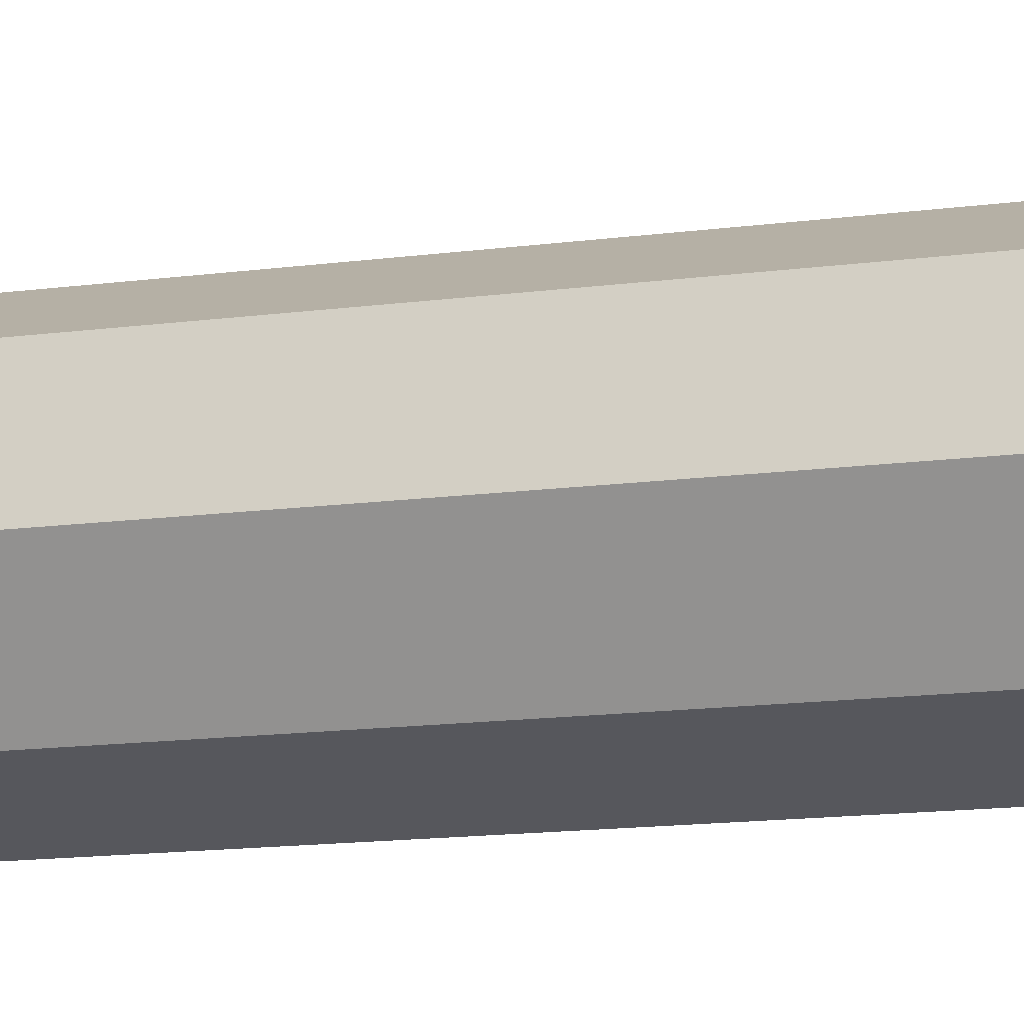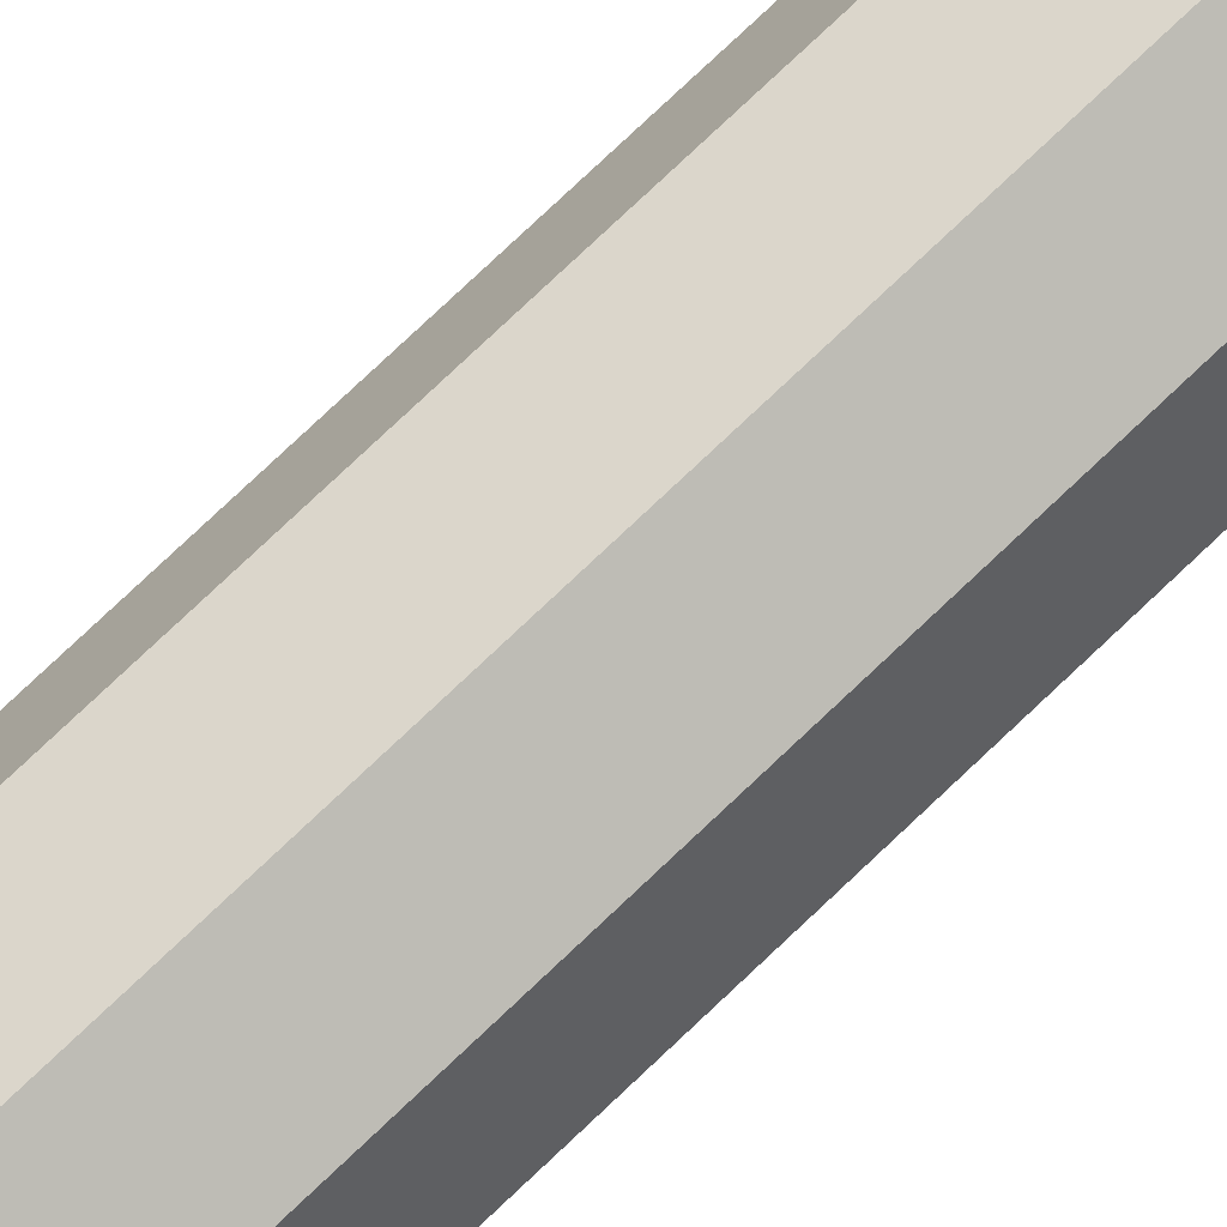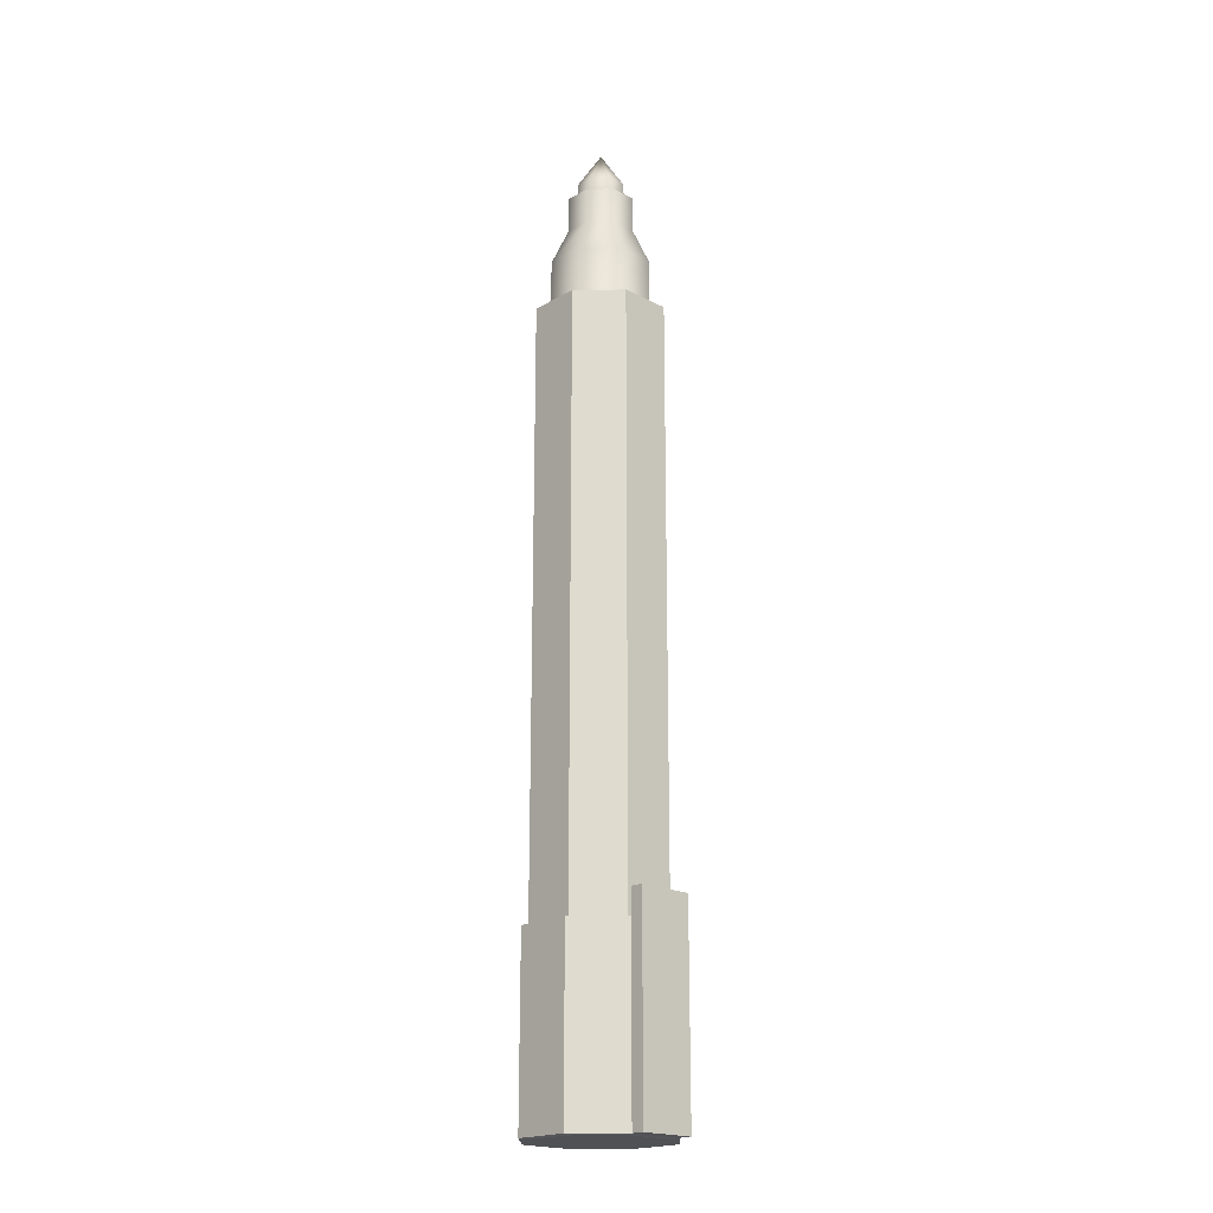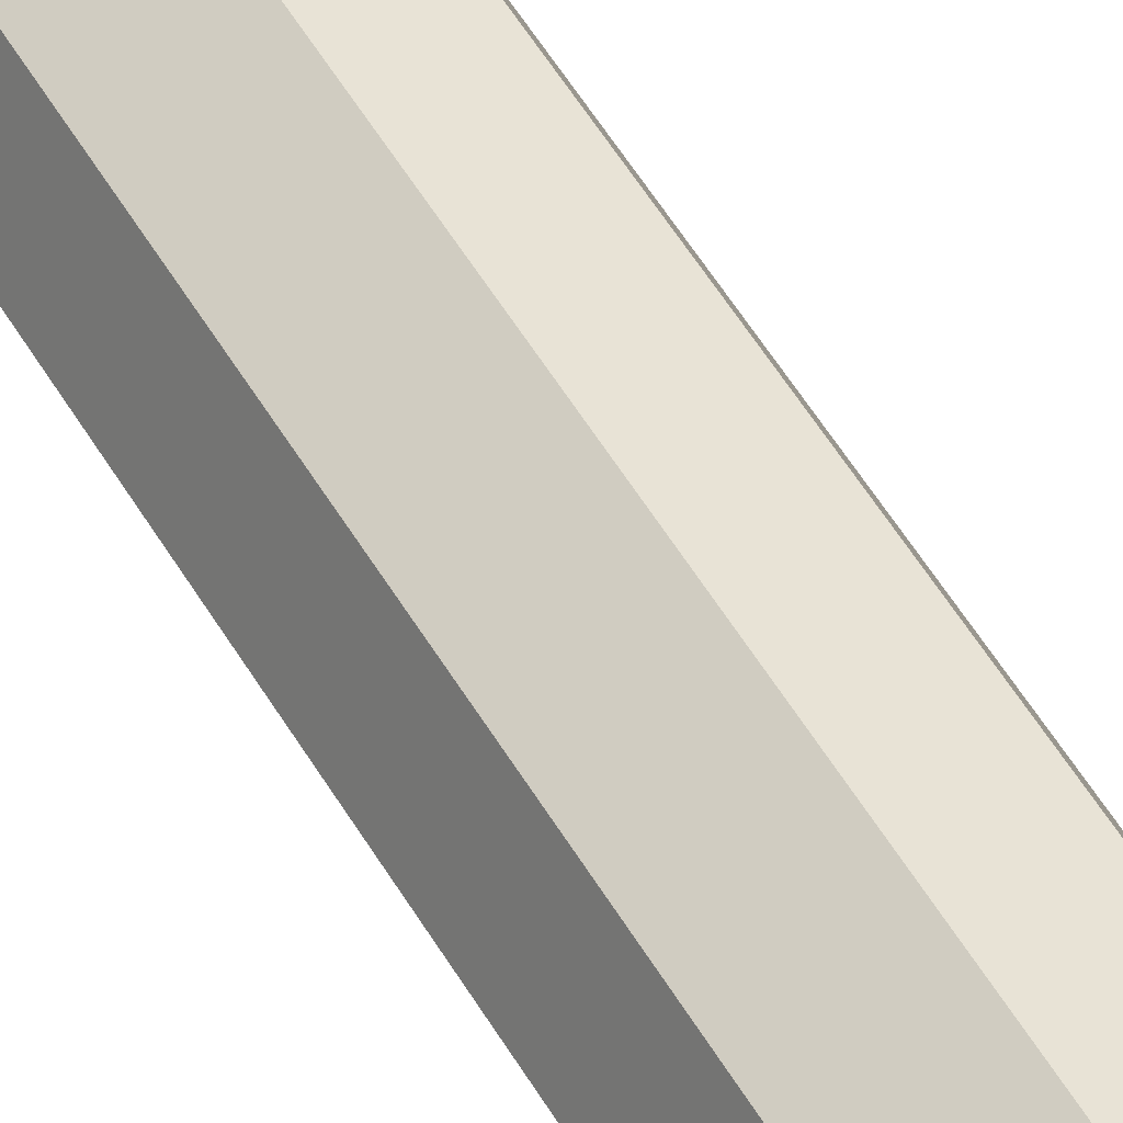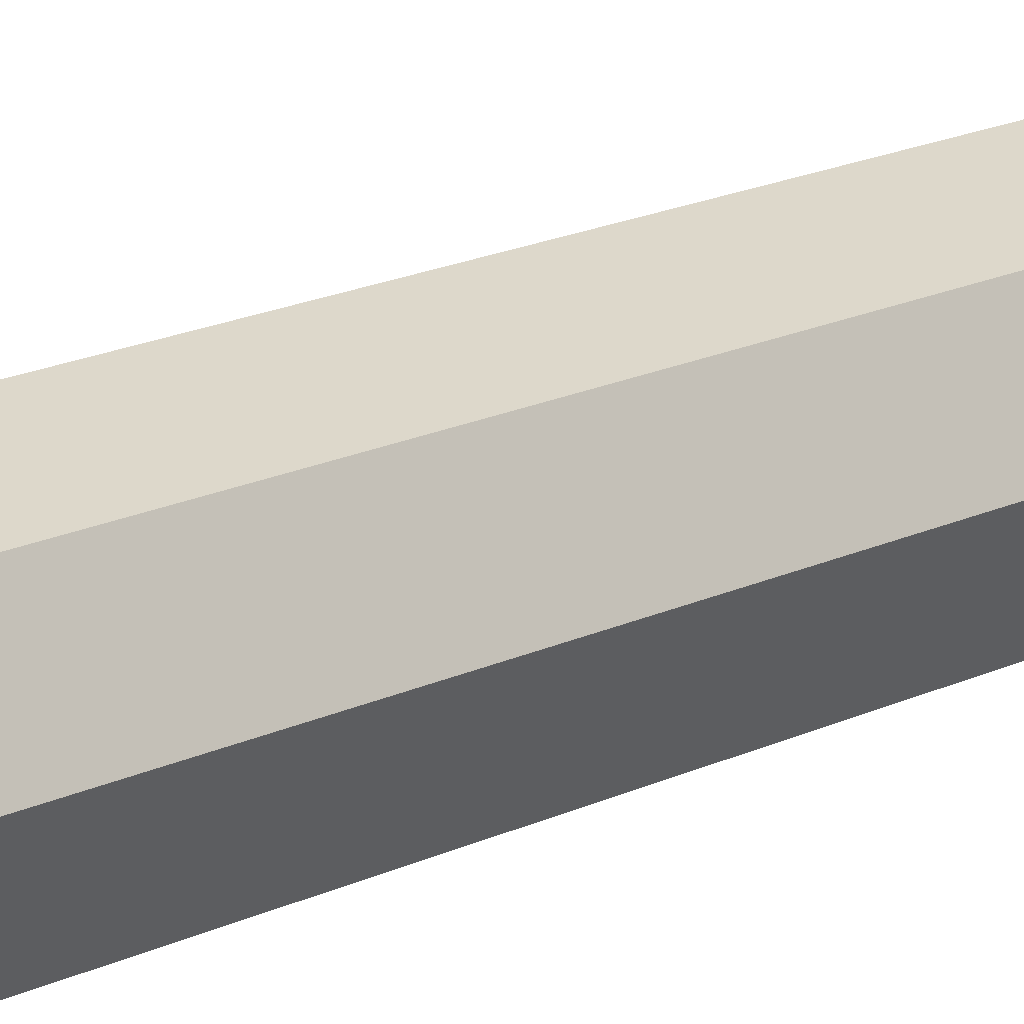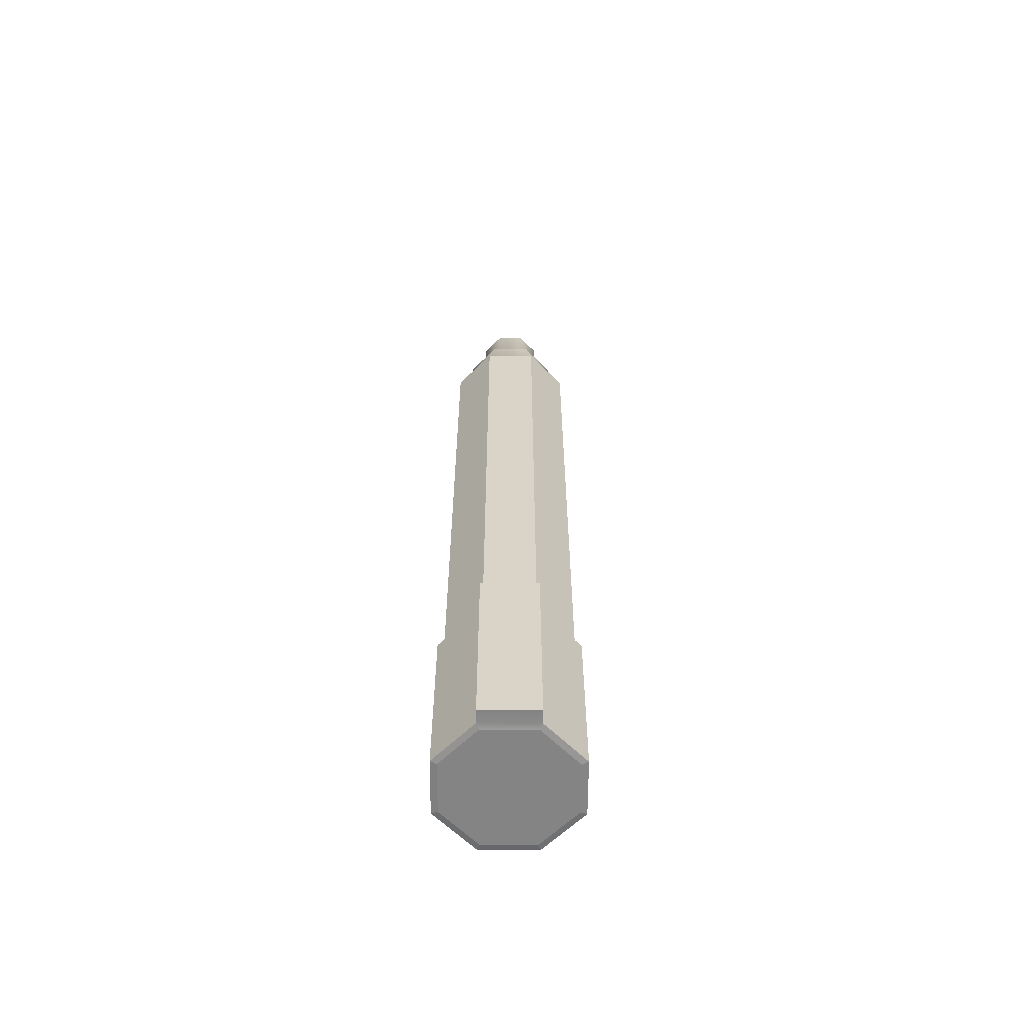
<metadata>
{"format":"obj","ext":"obj","renderer":"f3d","projection":"perspective","resolution":1024,"background":"white","views":[{"elev":-8.0,"azim":-62.3,"up":"+Y"},{"elev":77.5,"azim":46.6,"up":"+Y"},{"elev":-19.9,"azim":113.8,"up":"+Z"},{"elev":55.1,"azim":-30.3,"up":"+Y"},{"elev":14.3,"azim":40.5,"up":"+Y"},{"elev":-61.3,"azim":157.2,"up":"+Z"}]}
</metadata>
<code>
g default
v -0.1768 0.07322 1.209
v 0 0 1.209
v 0.1768 0.07322 1.209
v 0.25 0.25 1.209
v 0.1768 0.4268 1.209
v 0 0.5 1.209
v -0.1768 0.4268 1.209
v -0.25 0.25 1.209
v -0 0.25 -1.719
v 0 0.25 1.901
v -0.06648 0.1835 1.69
v 0 0.156 1.69
v 0.06648 0.1835 1.69
v 0.09402 0.25 1.69
v 0.06648 0.3165 1.69
v 0 0.344 1.69
v -0.06648 0.3165 1.69
v -0.09402 0.25 1.69
v -0.1768 0.07322 -1.719
v -0 0 -1.719
v 0.1768 0.07322 -1.719
v 0.25 0.25 -1.719
v 0.1768 0.4268 -1.719
v -0 0.5 -1.719
v -0.1768 0.4268 -1.719
v -0.25 0.25 -1.719
v -0.09047 0.1595 1.555
v 0 0.1221 1.555
v 0.09047 0.1595 1.555
v 0.1279 0.25 1.555
v 0.09047 0.3405 1.555
v 0 0.3779 1.555
v -0.09047 0.3405 1.555
v -0.1279 0.25 1.555
v -0.1365 0.1135 1.209
v -0 0.05689 1.209
v 0.1365 0.1135 1.209
v 0.1931 0.25 1.209
v 0.1365 0.3865 1.209
v -0 0.4431 1.209
v -0.1365 0.3865 1.209
v -0.1931 0.25 1.209
v -0.1369 0.1131 1.408
v -0.1936 0.25 1.408
v -0.1369 0.3869 1.408
v -0 0.4436 1.408
v 0.1369 0.3869 1.408
v 0.1936 0.25 1.408
v 0.1369 0.1131 1.408
v -0 0.05639 1.408
v -0.09011 0.1599 1.69
v -0.1274 0.25 1.69
v -0.09011 0.3401 1.69
v 0 0.3774 1.69
v 0.09011 0.3401 1.69
v 0.1274 0.25 1.69
v 0.09011 0.1599 1.69
v 0 0.1226 1.69
v -0.06528 0.1847 1.758
v 0 0.1577 1.758
v 0.06528 0.1847 1.758
v 0.09233 0.25 1.758
v 0.06528 0.3153 1.758
v 0 0.3423 1.758
v -0.06528 0.3153 1.758
v -0.09233 0.25 1.758
v -0 0 -1.038
v -0.1768 0.07322 -1.038
v -0.25 0.25 -1.038
v -0.1768 0.4268 -1.038
v -0 0.5 -1.038
v 0.1768 0.4268 -1.038
v 0.25 0.25 -1.038
v 0.1768 0.07322 -1.038
v 0 -0.02473 -1.042
v -0.1943 0.05573 -1.042
v -0.1943 0.05573 -1.716
v 0 -0.02473 -1.716
v 0.1943 0.05573 -1.042
v 0.1943 0.05573 -1.716
v 0.2747 0.25 -1.042
v 0.2747 0.25 -1.716
v 0.1943 0.4443 -1.042
v 0.1943 0.4443 -1.716
v 0 0.5247 -1.042
v 0 0.5247 -1.716
v -0.1943 0.4443 -1.042
v -0.1943 0.4443 -1.716
v -0.2747 0.25 -1.042
v -0.2747 0.25 -1.716
v 0.01915 0.571 -1.042
v 0.2134 0.4905 -1.042
v 0.2134 0.4905 -1.716
v 0.01915 0.571 -1.716
v -0 0.5247 -0.9469
v 0.1943 0.4443 -0.9469
v 0.2134 0.4905 -0.9469
v 0.01915 0.571 -0.9469
g Whiteboardpenna
f 75 76 77 78
f 79 75 78 80
f 81 79 80 82
f 83 81 82 84
f 91 92 93 94
f 87 85 86 88
f 89 87 88 90
f 76 89 90 77
f 27 28 58 51
f 28 29 57 58
f 29 30 56 57
f 30 31 55 56
f 31 32 54 55
f 32 33 53 54
f 33 34 52 53
f 34 27 51 52
f 11 12 60 59
f 12 13 61 60
f 13 14 62 61
f 14 15 63 62
f 15 16 64 63
f 16 17 65 64
f 17 18 66 65
f 18 11 59 66
f 20 19 9
f 19 26 9
f 21 20 9
f 22 21 9
f 23 22 9
f 24 23 9
f 25 24 9
f 26 25 9
f 35 36 50 43
f 36 37 49 50
f 37 38 48 49
f 38 39 47 48
f 39 40 46 47
f 40 41 45 46
f 41 42 44 45
f 42 35 43 44
f 1 2 36 35
f 2 3 37 36
f 3 4 38 37
f 4 5 39 38
f 5 6 40 39
f 6 7 41 40
f 7 8 42 41
f 8 1 35 42
f 44 43 27 34
f 45 44 34 33
f 46 45 33 32
f 47 46 32 31
f 48 47 31 30
f 49 48 30 29
f 50 49 29 28
f 43 50 28 27
f 52 51 11 18
f 53 52 18 17
f 54 53 17 16
f 55 54 16 15
f 56 55 15 14
f 57 56 14 13
f 58 57 13 12
f 51 58 12 11
f 59 60 10
f 60 61 10
f 61 62 10
f 62 63 10
f 63 64 10
f 64 65 10
f 65 66 10
f 66 59 10
f 2 1 68 67
f 1 8 69 68
f 8 7 70 69
f 7 6 71 70
f 6 5 72 71
f 5 4 73 72
f 4 3 74 73
f 3 2 67 74
f 67 68 76 75
f 19 20 78 77
f 74 67 75 79
f 20 21 80 78
f 73 74 79 81
f 21 22 82 80
f 72 73 81 83
f 22 23 84 82
f 71 72 83 85
f 23 24 86 84
f 70 71 85 87
f 24 25 88 86
f 69 70 87 89
f 25 26 90 88
f 68 69 89 76
f 26 19 77 90
f 95 96 97 98
f 83 84 93 92
f 84 86 94 93
f 86 85 91 94
f 85 83 96 95
f 83 92 97 96
f 92 91 98 97
f 91 85 95 98

</code>
